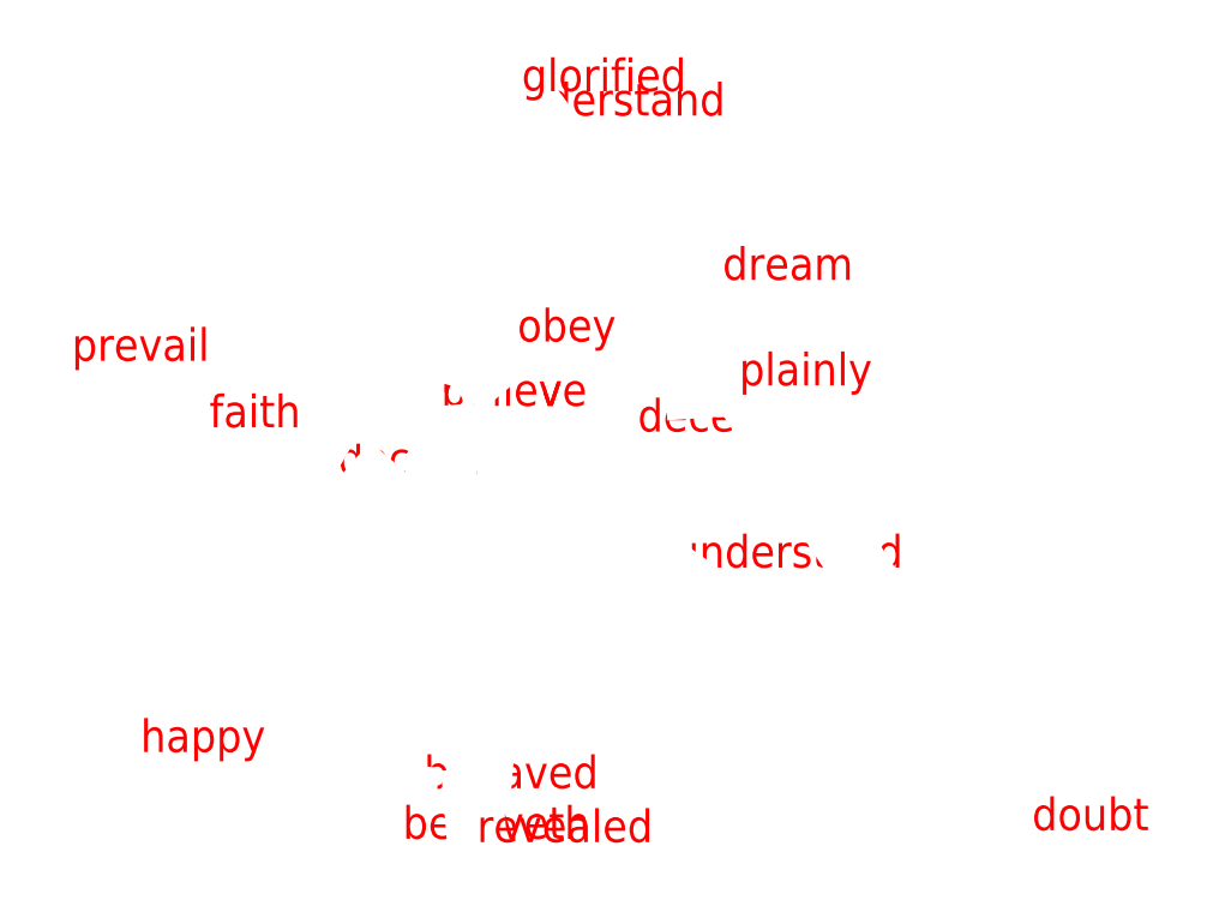
<metadata>
{"format":"dxf","ext":"dxf","renderer":"ezdxf+matplotlib","layout":"modelspace","background":"white","min_lineweight":24,"dpi":150}
</metadata>
<code>
0
SECTION
2
ENTITIES
0
VIEWPORT
8
VIEWPORTS
10
0
20
0
30
0
40
1
41
1
68
1
69
1
0
POLYLINE
8
OUTLINE_ot
66
1
10
0
20
0
30
0
70
9
0
VERTEX
8
OUTLINE_ot
10
0.786
20
-0.5459
30
0
0
VERTEX
8
OUTLINE_ot
10
-0.3475
20
-0.231
30
0
0
VERTEX
8
OUTLINE_ot
10
0.1827
20
0.9801
30
0
0
VERTEX
8
OUTLINE_ot
10
0.9505
20
0.4254
30
0
0
VERTEX
8
OUTLINE_ot
10
0.786
20
-0.5459
30
0
0
SEQEND
0
INSERT
8
0
2
ot-believe
10
0
20
0
30
0
0
POLYLINE
8
OUTLINE_nt
66
1
10
0
20
0
30
0
70
9
0
VERTEX
8
OUTLINE_nt
10
1.996
20
-1.433
30
0
0
VERTEX
8
OUTLINE_nt
10
-0.05774
20
-1.291
30
0
0
VERTEX
8
OUTLINE_nt
10
-1.015
20
-1.169
30
0
0
VERTEX
8
OUTLINE_nt
10
0.2723
20
1.062
30
0
0
VERTEX
8
OUTLINE_nt
10
1.007
20
0.06906
30
0
0
VERTEX
8
OUTLINE_nt
10
1.996
20
-1.433
30
0
0
SEQEND
0
INSERT
8
0
2
nt-believe
10
0
20
0
30
0
0
POLYLINE
8
OUTLINE_q
66
1
10
0
20
0
30
0
70
9
0
VERTEX
8
OUTLINE_q
10
0.1214
20
-1.473
30
0
0
VERTEX
8
OUTLINE_q
10
-0.1294
20
-1.462
30
0
0
VERTEX
8
OUTLINE_q
10
-1.247
20
0.1521
30
0
0
VERTEX
8
OUTLINE_q
10
0.2577
20
0.2172
30
0
0
VERTEX
8
OUTLINE_q
10
0.1214
20
-1.473
30
0
0
SEQEND
0
INSERT
8
0
2
q-believe
10
0
20
0
30
0
0
ENDSEC
0
EOF

</code>
